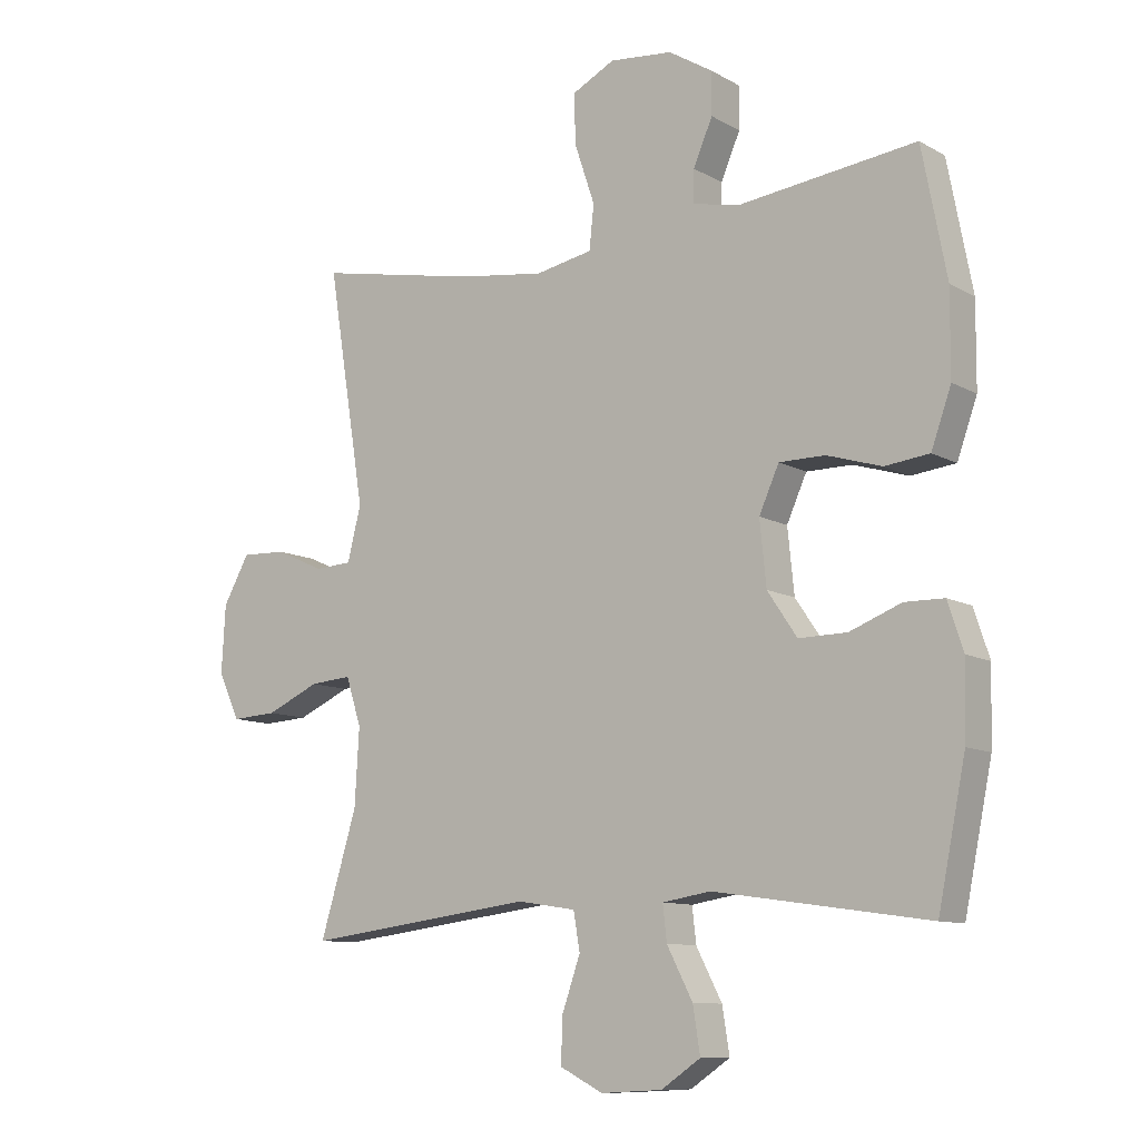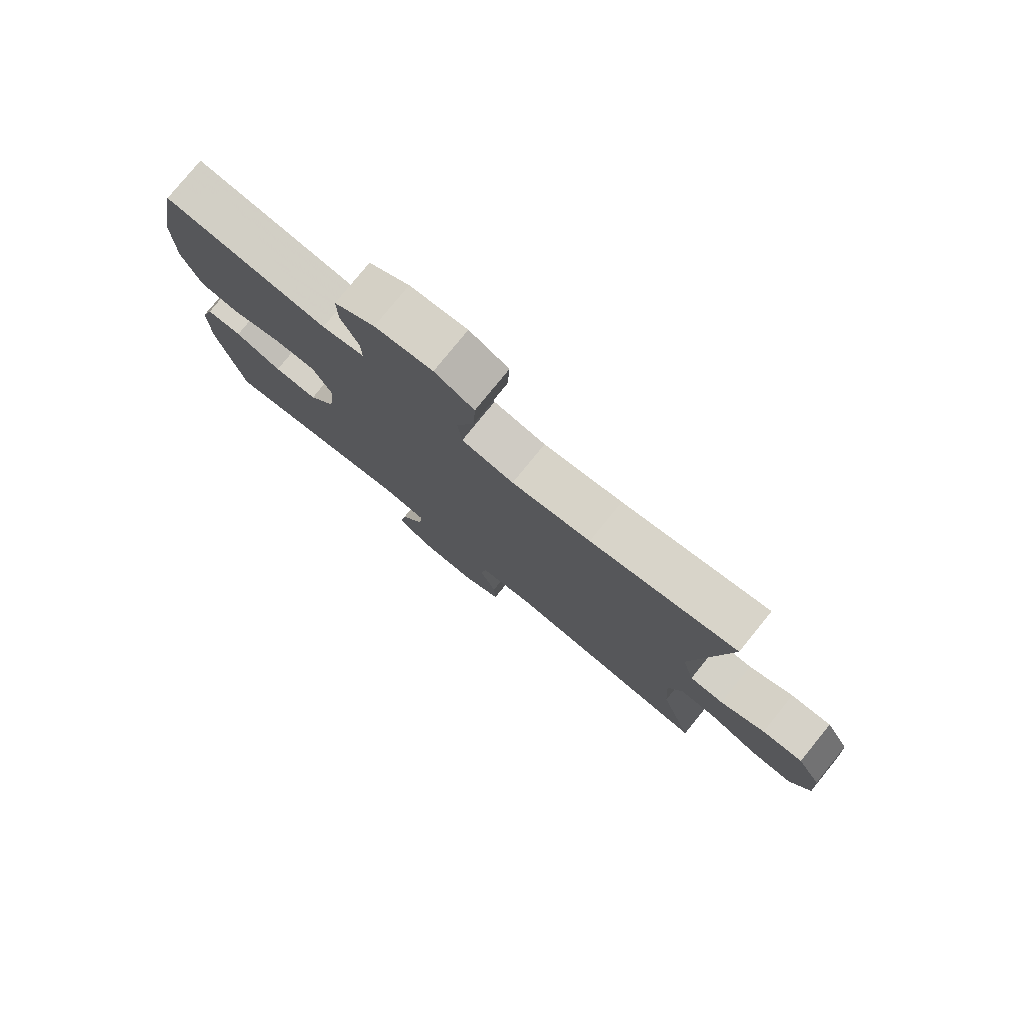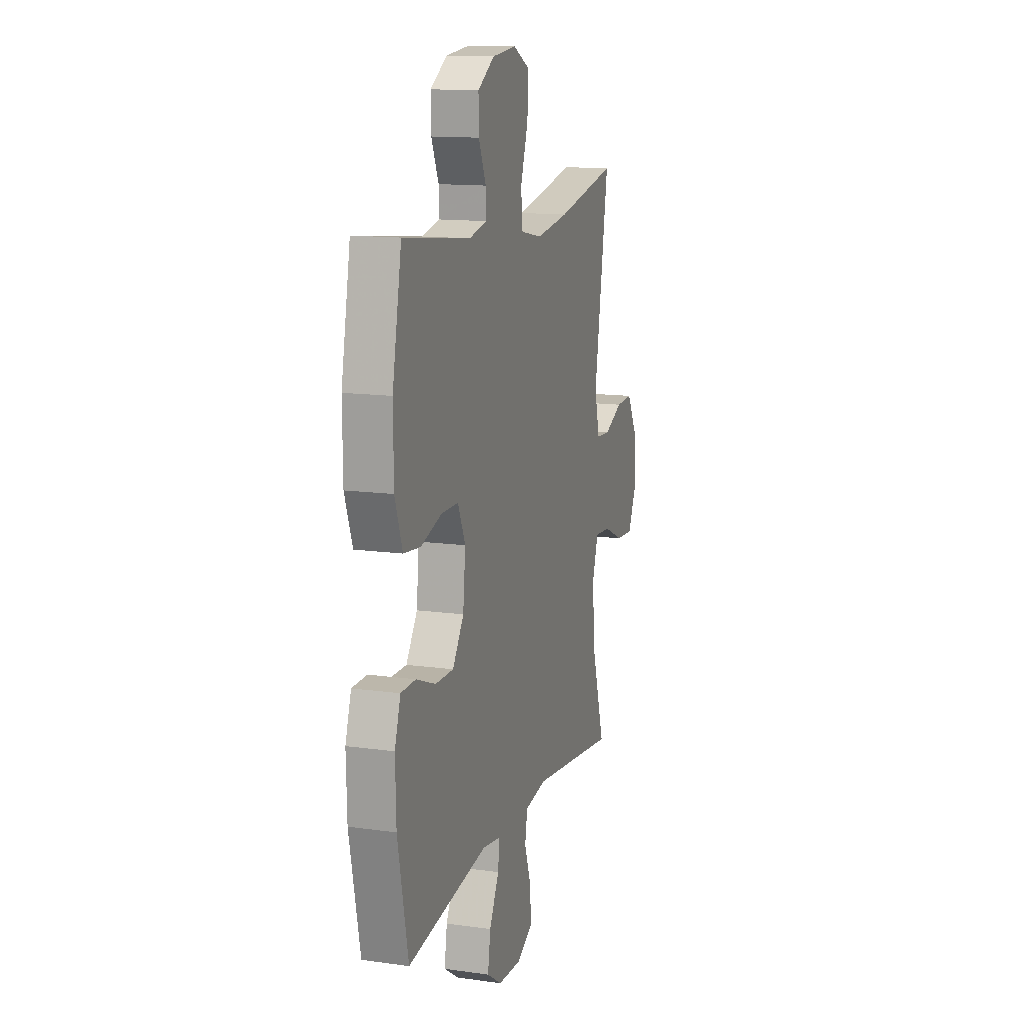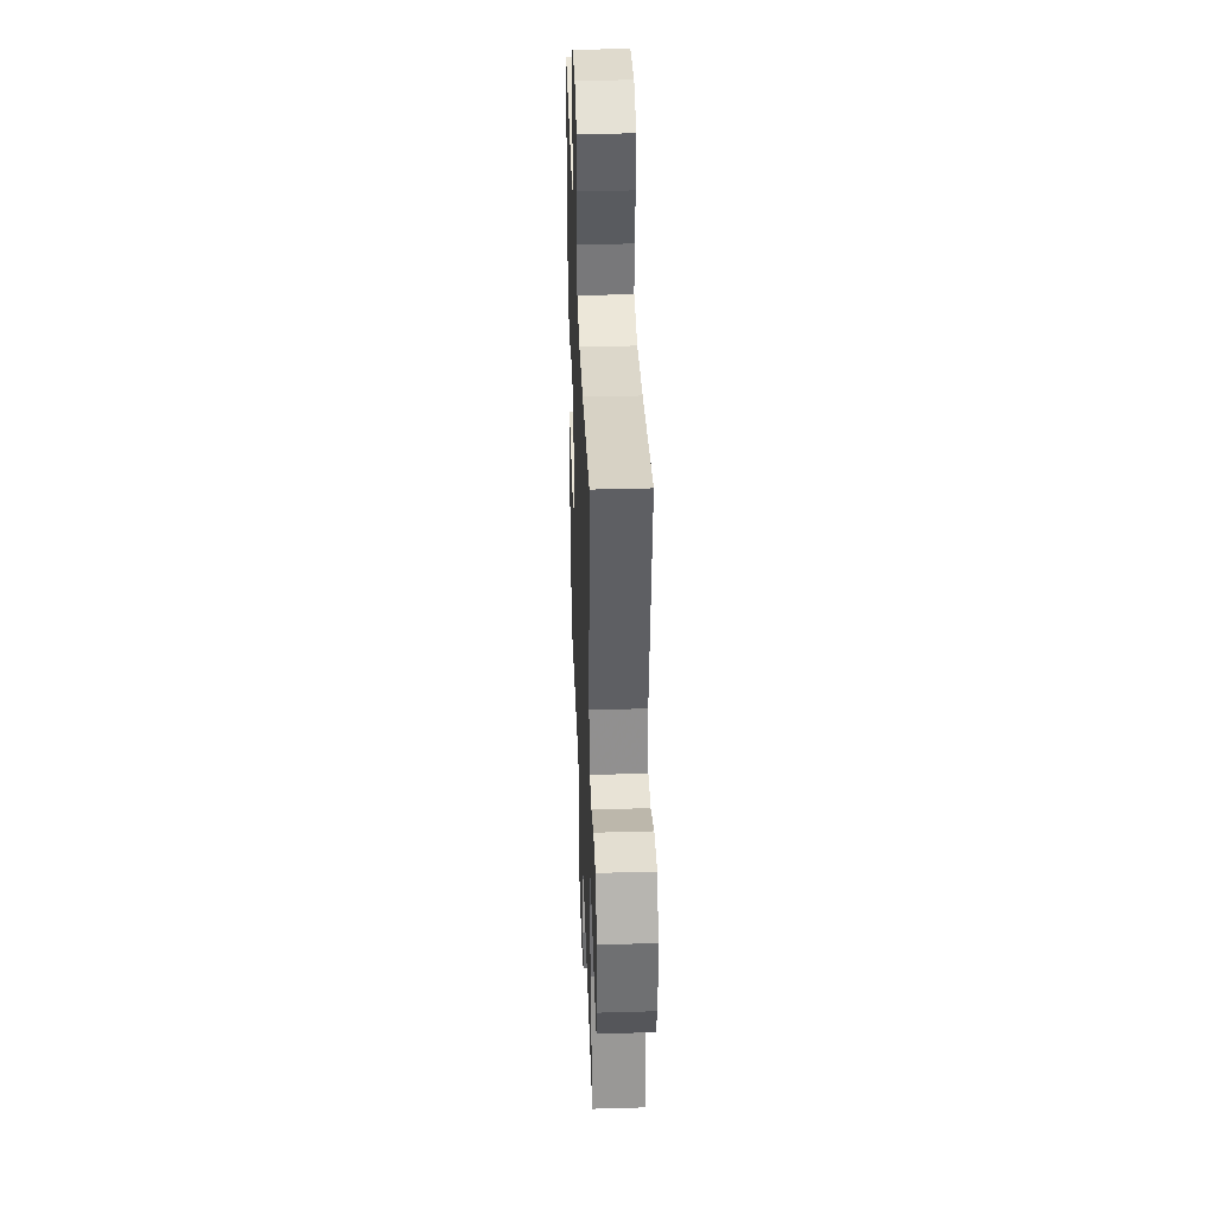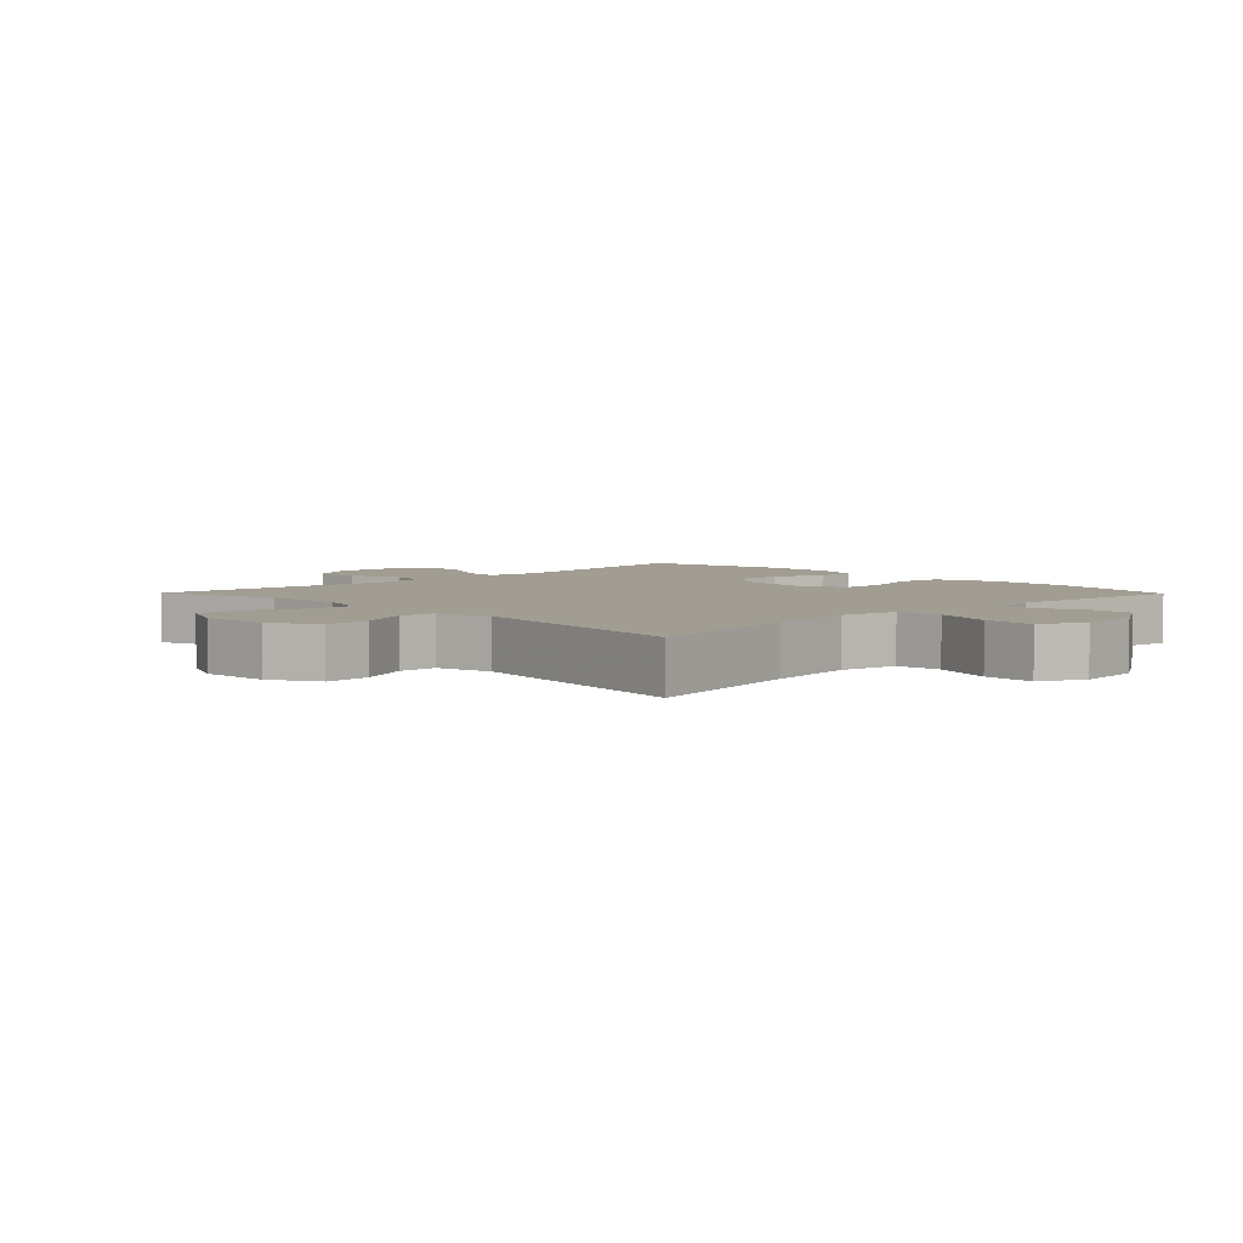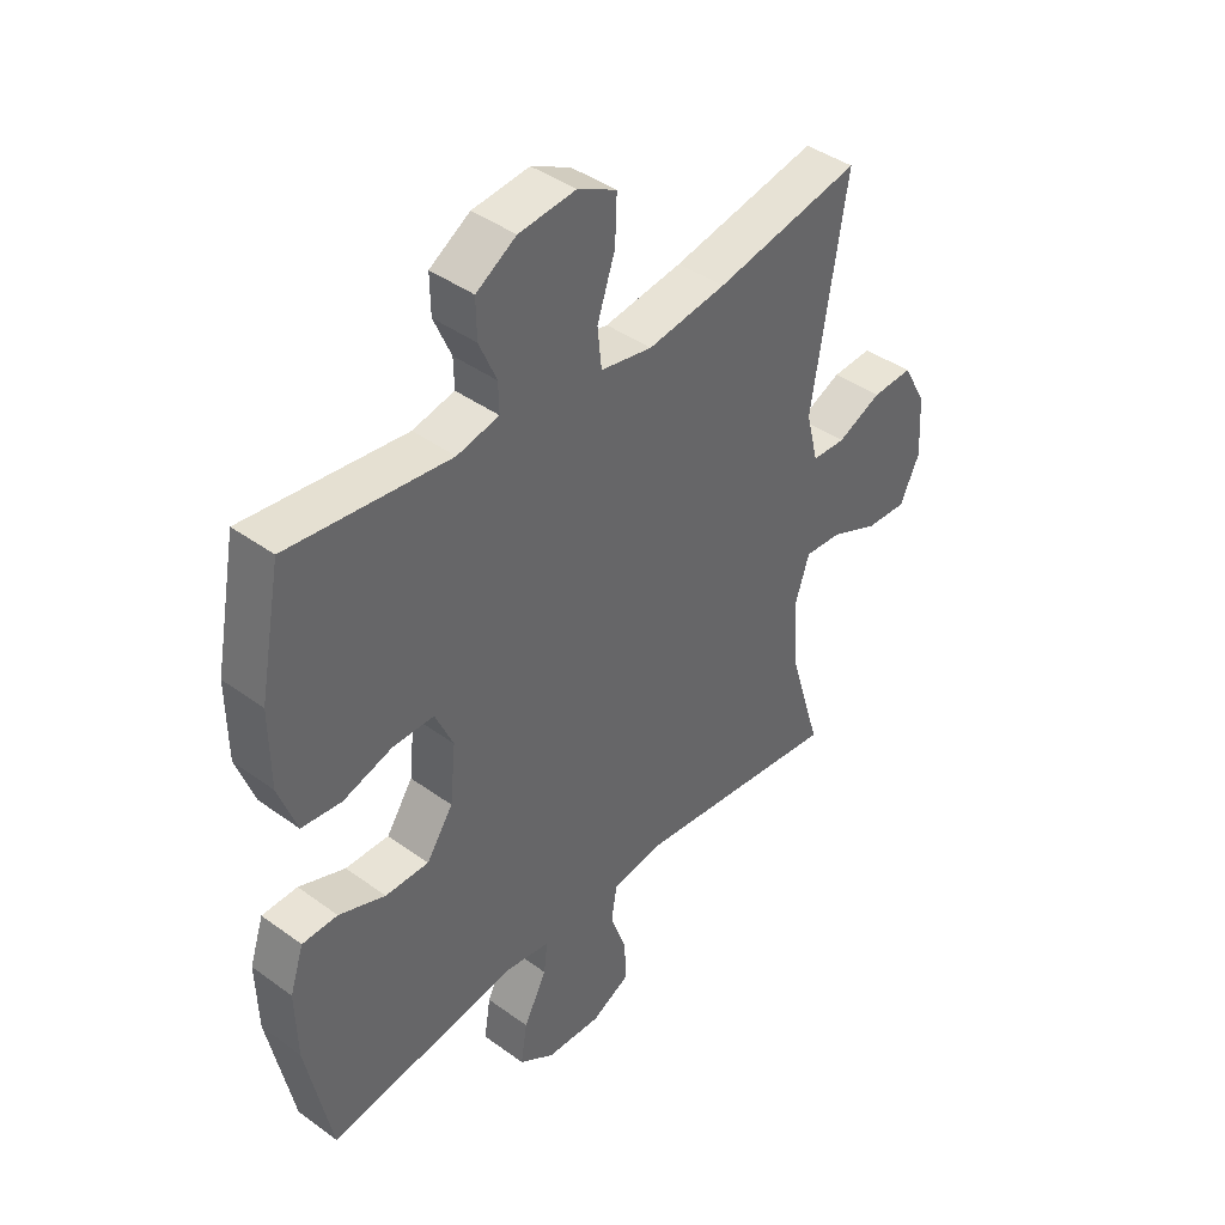
<metadata>
{"format":"obj","ext":"obj","renderer":"f3d","projection":"perspective","resolution":1024,"background":"white","views":[{"elev":-10.3,"azim":36.1,"up":"+Z"},{"elev":78.5,"azim":-140.9,"up":"+Z"},{"elev":13.5,"azim":107.4,"up":"+Z"},{"elev":38.5,"azim":-92.1,"up":"+Z"},{"elev":4.7,"azim":-44.5,"up":"+Y"},{"elev":41.8,"azim":131.2,"up":"+Z"}]}
</metadata>
<code>
v 0.5 0.07 -0.5
v 0.168 0.07 -0.452
v 0.093 0.07 -0.464
v 0.099 0.07 -0.518
v 0.139 0.07 -0.595
v 0.15 0.07 -0.665
v 0.089 0.07 -0.706
v -0.006 0.07 -0.711
v -0.073 0.07 -0.677
v -0.07 0.07 -0.607
v -0.042 0.07 -0.527
v -0.052 0.07 -0.469
v -0.143 0.07 -0.455
v -0.5 0.07 -0.5
v -0.443 0.07 -0.312
v -0.436 0.07 -0.193
v -0.46 0.07 -0.119
v -0.525 0.07 -0.124
v -0.608 0.07 -0.161
v -0.679 0.07 -0.165
v -0.713 0.07 -0.093
v -0.707 0.07 0.012
v -0.666 0.07 0.085
v -0.596 0.07 0.082
v -0.52 0.07 0.048
v -0.462 0.07 0.051
v -0.441 0.07 0.135
v -0.5 0.07 0.5
v -0.248 0.07 0.45
v -0.113 0.07 0.431
v -0.024 0.07 0.448
v -0.017 0.07 0.516
v -0.048 0.07 0.608
v -0.051 0.07 0.686
v 0.016 0.07 0.72
v 0.114 0.07 0.71
v 0.183 0.07 0.667
v 0.182 0.07 0.602
v 0.152 0.07 0.533
v 0.151 0.07 0.483
v 0.223 0.07 0.467
v 0.5 0.07 0.5
v 0.538 0.07 0.302
v 0.537 0.07 0.173
v 0.506 0.07 0.086
v 0.437 0.07 0.078
v 0.352 0.07 0.104
v 0.281 0.07 0.104
v 0.25 0.07 0.035
v 0.26 0.07 -0.064
v 0.306 0.07 -0.132
v 0.381 0.07 -0.131
v 0.461 0.07 -0.1
v 0.522 0.07 -0.101
v 0.546 0.07 -0.174
v 0.543 0.07 -0.289
v 0.5 0 -0.5
v 0.168 0 -0.452
v 0.093 0 -0.464
v 0.099 0 -0.518
v 0.139 0 -0.595
v 0.15 0 -0.665
v 0.089 0 -0.706
v -0.006 0 -0.711
v -0.073 0 -0.677
v -0.07 0 -0.607
v -0.042 0 -0.527
v -0.052 0 -0.469
v -0.143 0 -0.455
v -0.5 0 -0.5
v -0.443 0 -0.312
v -0.436 0 -0.193
v -0.46 0 -0.119
v -0.525 0 -0.124
v -0.608 0 -0.161
v -0.679 0 -0.165
v -0.713 0 -0.093
v -0.707 0 0.012
v -0.666 0 0.085
v -0.596 0 0.082
v -0.52 0 0.048
v -0.462 0 0.051
v -0.441 0 0.135
v -0.5 0 0.5
v -0.248 0 0.45
v -0.113 0 0.431
v -0.024 0 0.448
v -0.017 0 0.516
v -0.048 0 0.608
v -0.051 0 0.686
v 0.016 0 0.72
v 0.114 0 0.71
v 0.183 0 0.667
v 0.182 0 0.602
v 0.152 0 0.533
v 0.151 0 0.483
v 0.223 0 0.467
v 0.5 0 0.5
v 0.538 0 0.302
v 0.537 0 0.173
v 0.506 0 0.086
v 0.437 0 0.078
v 0.352 0 0.104
v 0.281 0 0.104
v 0.25 0 0.035
v 0.26 0 -0.064
v 0.306 0 -0.132
v 0.381 0 -0.131
v 0.461 0 -0.1
v 0.522 0 -0.101
v 0.546 0 -0.174
v 0.543 0 -0.289
f 56 1 2
f 55 56 2
f 54 55 2
f 53 54 2
f 52 53 2
f 51 52 2 3
f 50 51 3
f 49 50 3
f 45 46 47
f 44 45 47
f 43 44 47
f 42 43 47
f 41 42 47
f 40 41 47 48
f 37 38 39
f 36 37 39
f 35 36 39
f 34 35 39
f 33 34 39
f 32 33 39
f 31 32 39 40
f 27 28 29
f 26 27 29 30
f 23 24 25
f 22 23 25
f 21 22 25
f 20 21 25
f 19 20 25
f 18 19 25
f 17 18 25 26
f 26 30 31
f 17 26 31
f 16 17 31
f 13 14 15
f 40 48 49
f 31 40 49
f 16 31 49
f 15 16 49
f 13 15 49
f 12 13 49
f 9 10 11
f 8 9 11
f 7 8 11
f 6 7 11
f 5 6 11
f 4 5 11
f 3 4 11 12
f 3 12 49
f 58 57 112
f 58 112 111
f 58 111 110
f 58 110 109
f 58 109 108
f 59 58 108 107
f 59 107 106
f 59 106 105
f 103 102 101
f 103 101 100
f 103 100 99
f 103 99 98
f 103 98 97
f 104 103 97 96
f 95 94 93
f 95 93 92
f 95 92 91
f 95 91 90
f 95 90 89
f 95 89 88
f 96 95 88 87
f 85 84 83
f 86 85 83 82
f 81 80 79
f 81 79 78
f 81 78 77
f 81 77 76
f 81 76 75
f 81 75 74
f 82 81 74 73
f 87 86 82
f 87 82 73
f 87 73 72
f 71 70 69
f 105 104 96
f 105 96 87
f 105 87 72
f 105 72 71
f 105 71 69
f 105 69 68
f 67 66 65
f 67 65 64
f 67 64 63
f 67 63 62
f 67 62 61
f 67 61 60
f 68 67 60 59
f 105 68 59
f 1 57 58 2
f 2 58 59 3
f 3 59 60 4
f 4 60 61 5
f 5 61 62 6
f 6 62 63 7
f 7 63 64 8
f 8 64 65 9
f 9 65 66 10
f 10 66 67 11
f 11 67 68 12
f 12 68 69 13
f 13 69 70 14
f 14 70 71 15
f 15 71 72 16
f 16 72 73 17
f 17 73 74 18
f 18 74 75 19
f 19 75 76 20
f 20 76 77 21
f 21 77 78 22
f 22 78 79 23
f 23 79 80 24
f 24 80 81 25
f 25 81 82 26
f 26 82 83 27
f 27 83 84 28
f 28 84 85 29
f 29 85 86 30
f 30 86 87 31
f 31 87 88 32
f 32 88 89 33
f 33 89 90 34
f 34 90 91 35
f 35 91 92 36
f 36 92 93 37
f 37 93 94 38
f 38 94 95 39
f 39 95 96 40
f 40 96 97 41
f 41 97 98 42
f 42 98 99 43
f 43 99 100 44
f 44 100 101 45
f 45 101 102 46
f 46 102 103 47
f 47 103 104 48
f 48 104 105 49
f 49 105 106 50
f 50 106 107 51
f 51 107 108 52
f 52 108 109 53
f 53 109 110 54
f 54 110 111 55
f 55 111 112 56
f 56 112 57 1

</code>
